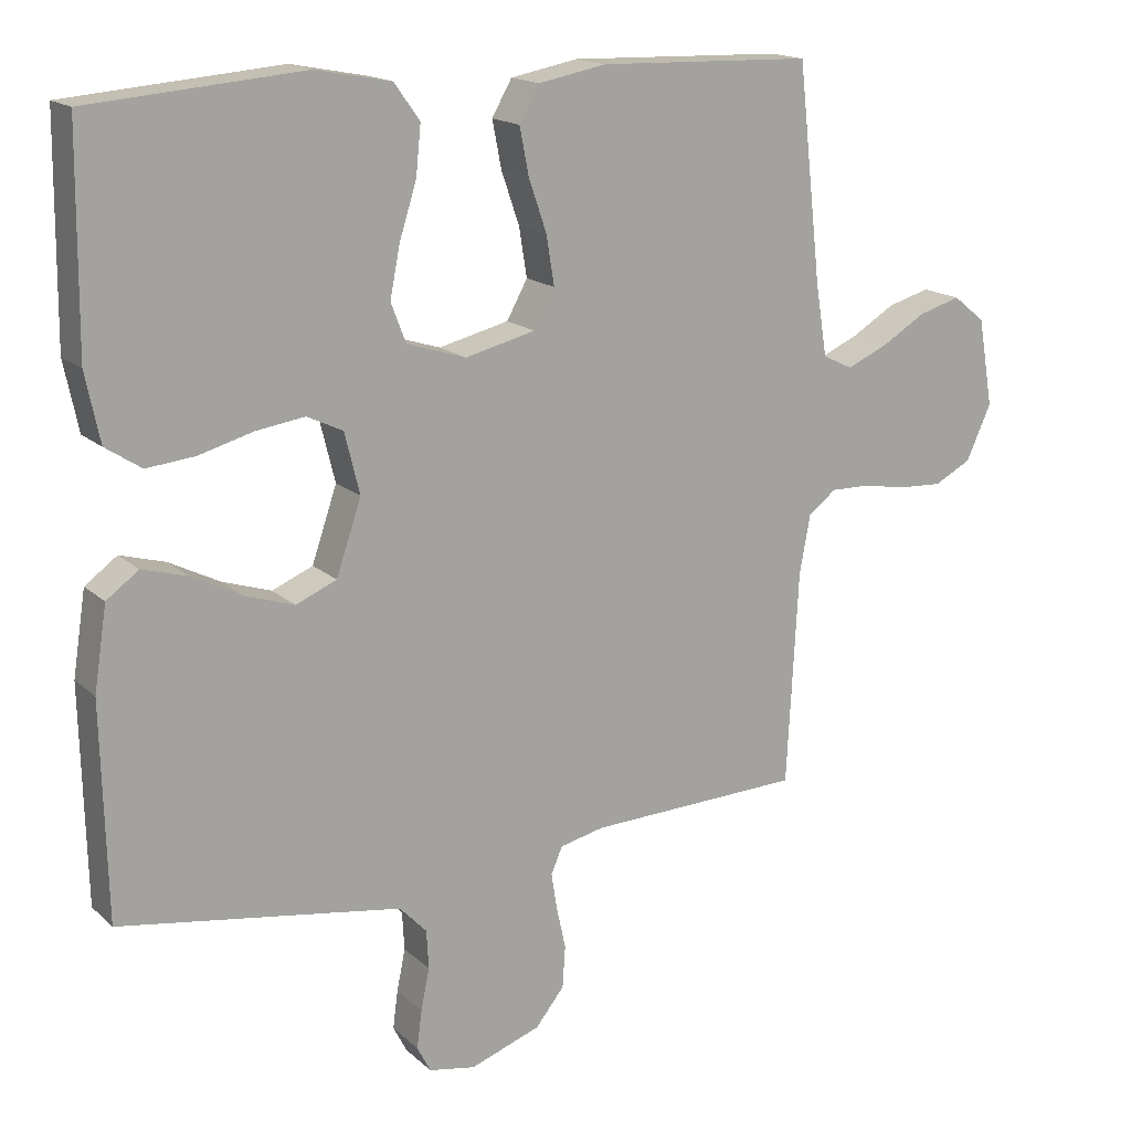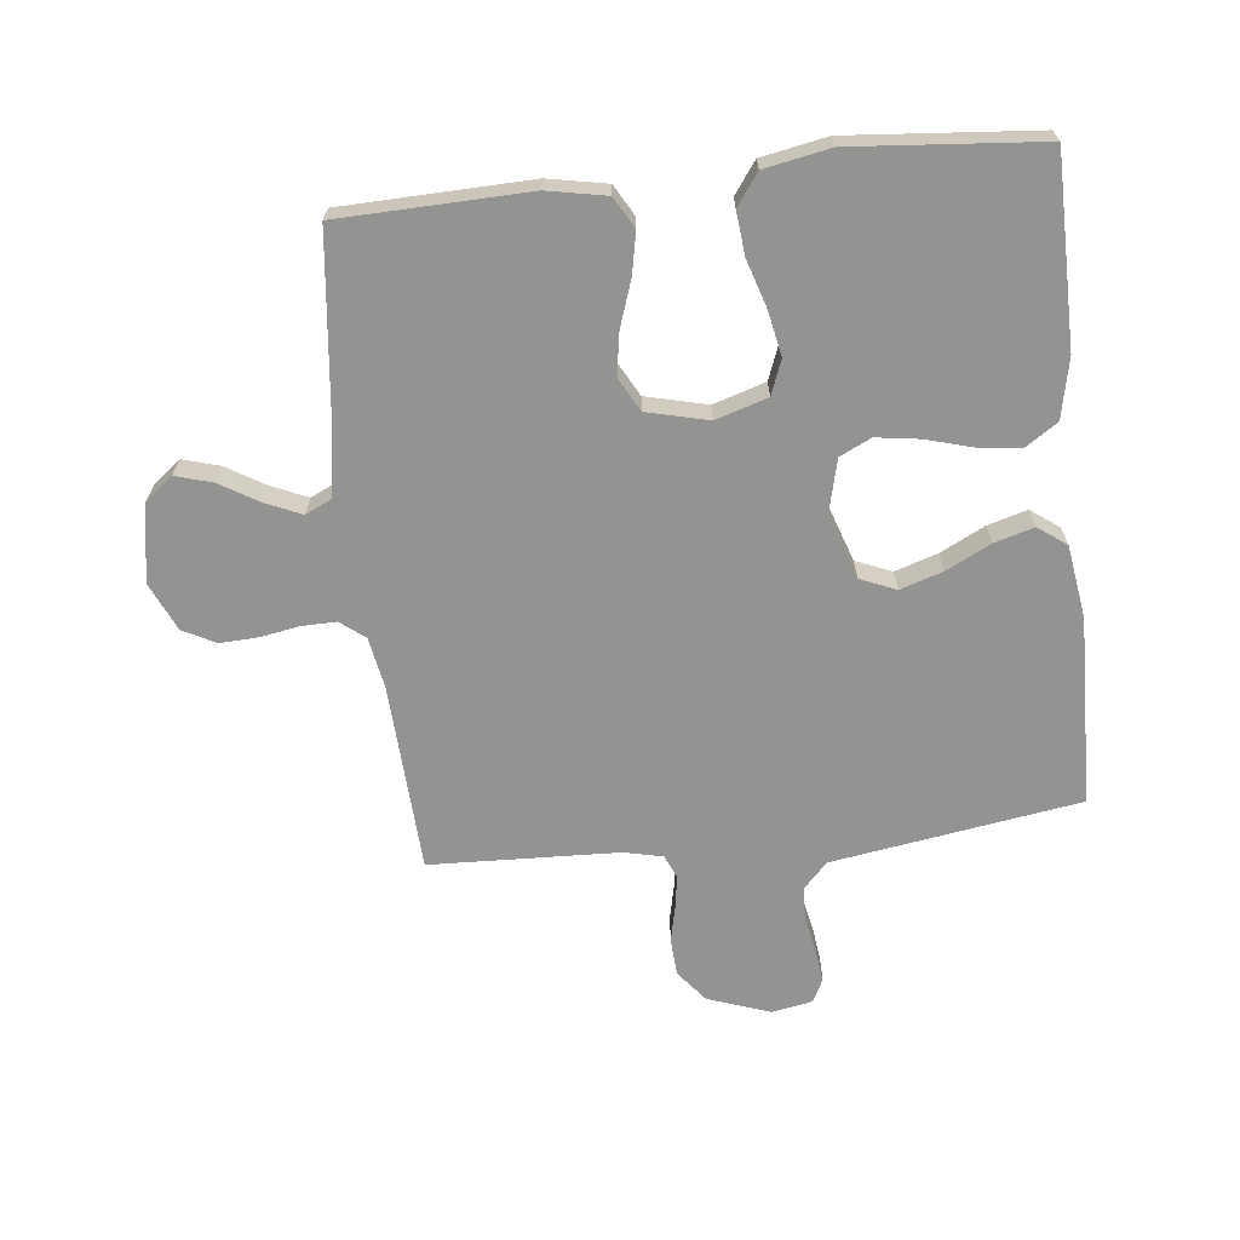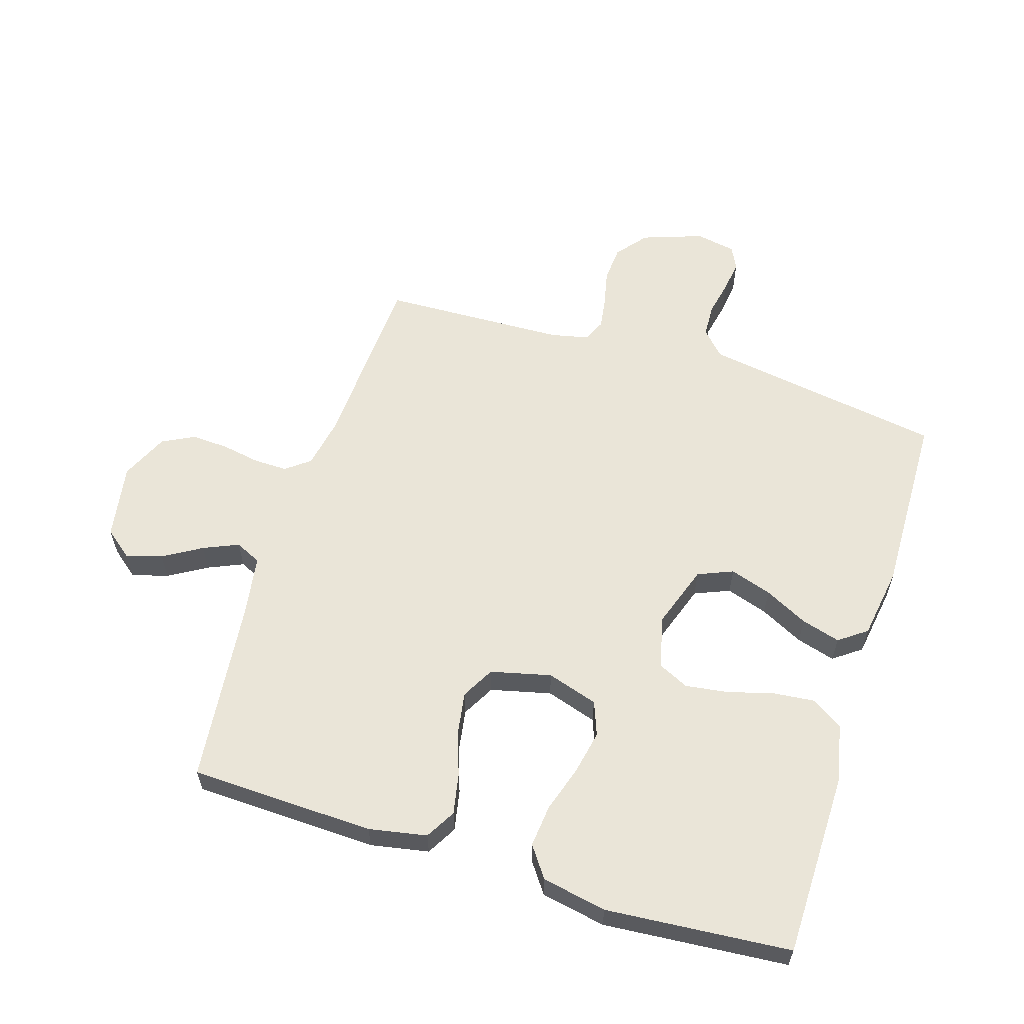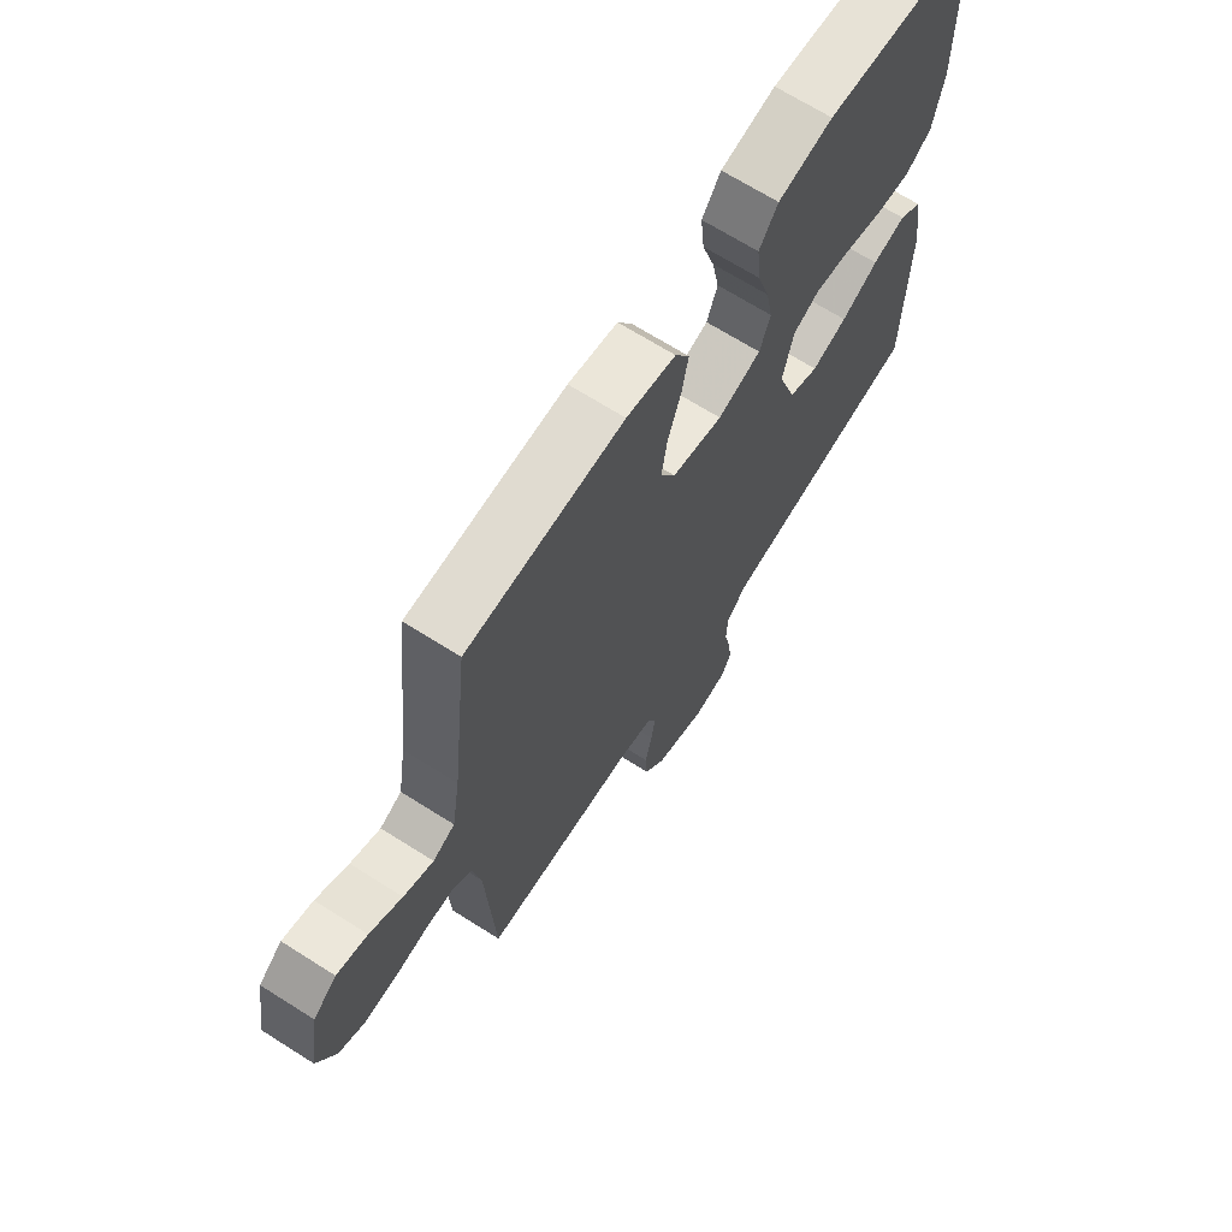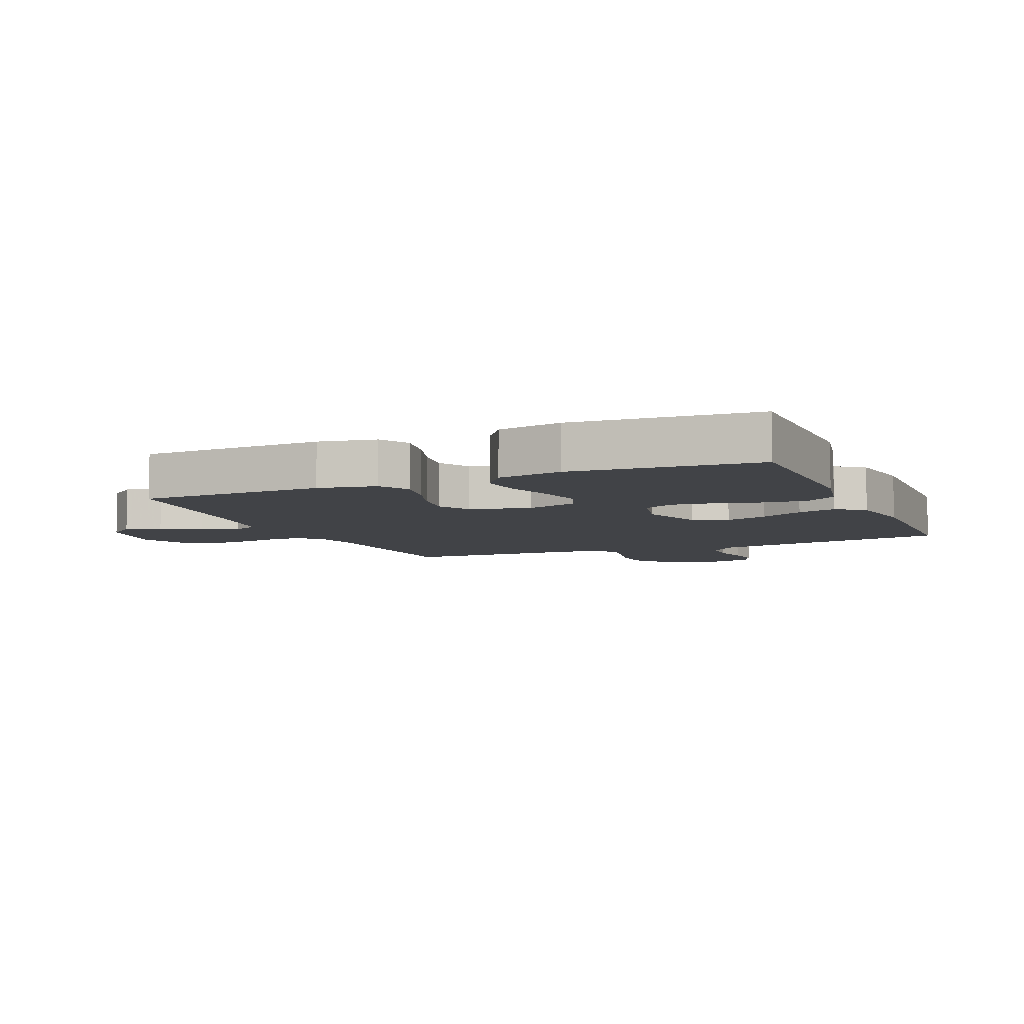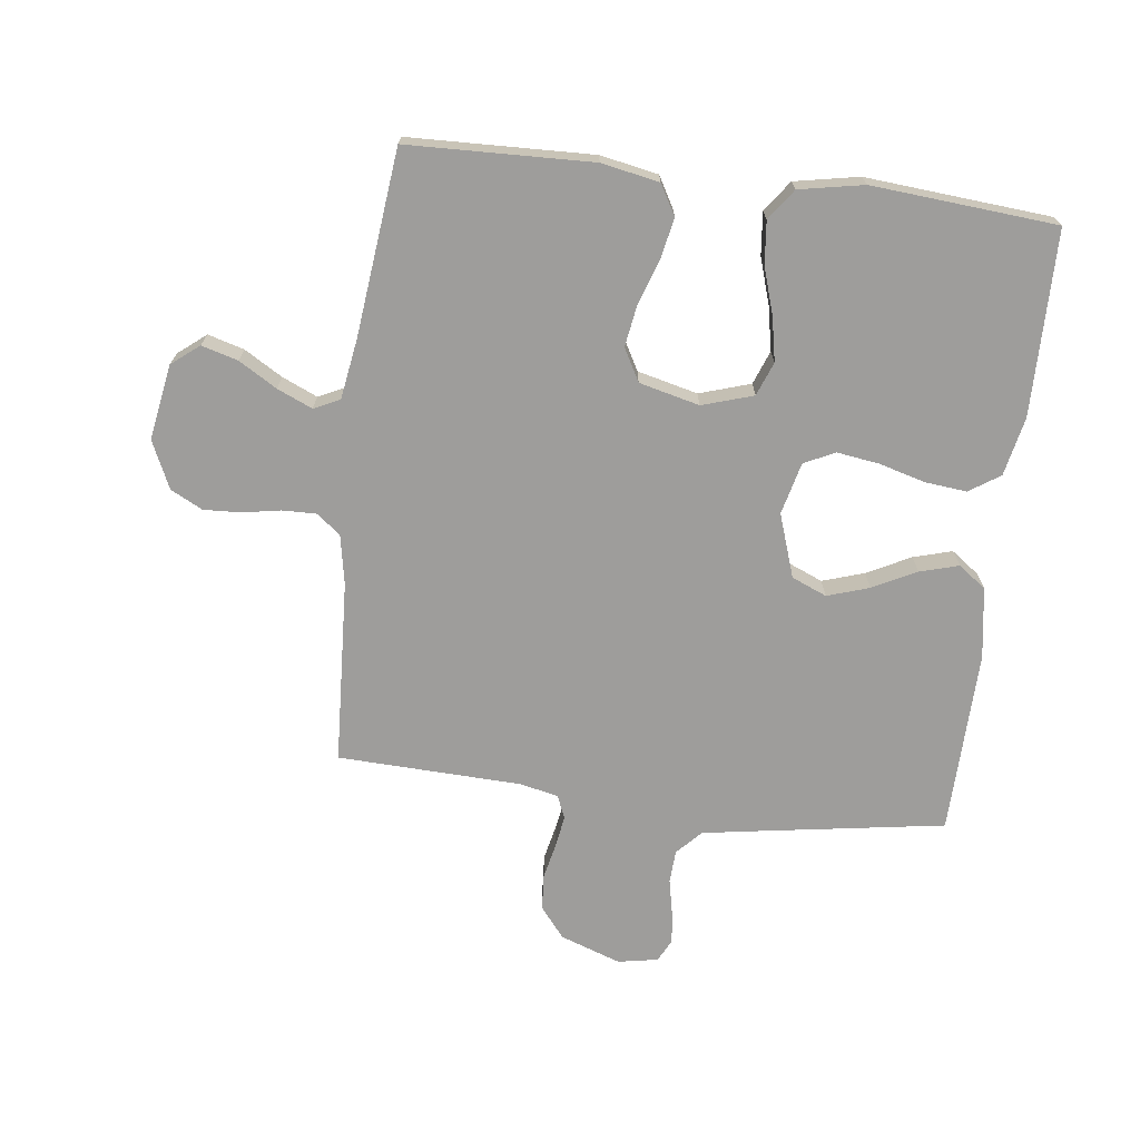
<metadata>
{"format":"obj","ext":"obj","renderer":"f3d","projection":"perspective","resolution":1024,"background":"white","views":[{"elev":16.4,"azim":149.7,"up":"+Z"},{"elev":-66.7,"azim":6.2,"up":"+Y"},{"elev":59.4,"azim":17.5,"up":"+Y"},{"elev":68.1,"azim":-57.6,"up":"+Z"},{"elev":-6.9,"azim":23.3,"up":"+Y"},{"elev":-70.5,"azim":-7.0,"up":"+Y"}]}
</metadata>
<code>
v 0.5 0.07 -0.5
v 0.2 0.07 -0.547
v 0.106 0.07 -0.562
v 0.068 0.07 -0.602
v 0.065 0.07 -0.656
v 0.077 0.07 -0.714
v 0.084 0.07 -0.767
v 0.065 0.07 -0.804
v 0 0.07 -0.816
v -0.099 0.07 -0.781
v -0.139 0.07 -0.731
v -0.143 0.07 -0.672
v -0.13 0.07 -0.613
v -0.122 0.07 -0.562
v -0.138 0.07 -0.525
v -0.2 0.07 -0.511
v -0.5 0.07 -0.5
v -0.516 0.07 -0.2
v -0.531 0.07 -0.119
v -0.57 0.07 -0.089
v -0.625 0.07 -0.09
v -0.687 0.07 -0.101
v -0.748 0.07 -0.104
v -0.8 0.07 -0.077
v -0.835 0.07 0
v -0.814 0.07 0.123
v -0.769 0.07 0.159
v -0.71 0.07 0.142
v -0.648 0.07 0.105
v -0.591 0.07 0.08
v -0.549 0.07 0.1
v -0.533 0.07 0.2
v -0.5 0.07 0.5
v -0.2 0.07 0.509
v -0.106 0.07 0.491
v -0.078 0.07 0.442
v -0.091 0.07 0.376
v -0.116 0.07 0.303
v -0.127 0.07 0.235
v -0.098 0.07 0.182
v 0 0.07 0.158
v 0.083 0.07 0.184
v 0.104 0.07 0.239
v 0.09 0.07 0.31
v 0.066 0.07 0.386
v 0.059 0.07 0.455
v 0.095 0.07 0.505
v 0.2 0.07 0.525
v 0.5 0.07 0.5
v 0.503 0.07 0.2
v 0.483 0.07 0.104
v 0.433 0.07 0.071
v 0.365 0.07 0.078
v 0.29 0.07 0.099
v 0.221 0.07 0.109
v 0.171 0.07 0.085
v 0.15 0.07 0
v 0.185 0.07 -0.103
v 0.242 0.07 -0.127
v 0.31 0.07 -0.105
v 0.381 0.07 -0.069
v 0.444 0.07 -0.051
v 0.489 0.07 -0.084
v 0.507 0.07 -0.2
v 0.5 0 -0.5
v 0.2 0 -0.547
v 0.106 0 -0.562
v 0.068 0 -0.602
v 0.065 0 -0.656
v 0.077 0 -0.714
v 0.084 0 -0.767
v 0.065 0 -0.804
v 0 0 -0.816
v -0.099 0 -0.781
v -0.139 0 -0.731
v -0.143 0 -0.672
v -0.13 0 -0.613
v -0.122 0 -0.562
v -0.138 0 -0.525
v -0.2 0 -0.511
v -0.5 0 -0.5
v -0.516 0 -0.2
v -0.531 0 -0.119
v -0.57 0 -0.089
v -0.625 0 -0.09
v -0.687 0 -0.101
v -0.748 0 -0.104
v -0.8 0 -0.077
v -0.835 0 0
v -0.814 0 0.123
v -0.769 0 0.159
v -0.71 0 0.142
v -0.648 0 0.105
v -0.591 0 0.08
v -0.549 0 0.1
v -0.533 0 0.2
v -0.5 0 0.5
v -0.2 0 0.509
v -0.106 0 0.491
v -0.078 0 0.442
v -0.091 0 0.376
v -0.116 0 0.303
v -0.127 0 0.235
v -0.098 0 0.182
v 0 0 0.158
v 0.083 0 0.184
v 0.104 0 0.239
v 0.09 0 0.31
v 0.066 0 0.386
v 0.059 0 0.455
v 0.095 0 0.505
v 0.2 0 0.525
v 0.5 0 0.5
v 0.503 0 0.2
v 0.483 0 0.104
v 0.433 0 0.071
v 0.365 0 0.078
v 0.29 0 0.099
v 0.221 0 0.109
v 0.171 0 0.085
v 0.15 0 0
v 0.185 0 -0.103
v 0.242 0 -0.127
v 0.31 0 -0.105
v 0.381 0 -0.069
v 0.444 0 -0.051
v 0.489 0 -0.084
v 0.507 0 -0.2
f 64 1 2
f 63 64 2
f 62 63 2
f 61 62 2
f 60 61 2
f 59 60 2 3
f 58 59 3 4
f 57 58 4
f 52 53 54
f 51 52 54
f 50 51 54
f 49 50 54
f 48 49 54
f 47 48 54
f 46 47 54
f 45 46 54
f 44 45 54
f 43 44 54 55
f 42 43 55 56
f 36 37 38
f 35 36 38
f 34 35 38
f 33 34 38
f 32 33 38
f 31 32 38 39
f 30 31 39 40
f 27 28 29
f 26 27 29
f 25 26 29
f 24 25 29
f 23 24 29
f 22 23 29
f 21 22 29
f 20 21 29 30
f 30 40 41
f 20 30 41
f 19 20 41
f 16 17 18
f 42 56 57
f 41 42 57
f 19 41 57
f 18 19 57
f 16 18 57
f 15 16 57
f 11 12 13
f 10 11 13
f 9 10 13
f 8 9 13
f 7 8 13
f 6 7 13
f 5 6 13
f 14 15 57 4
f 4 5 13 14
f 66 65 128
f 66 128 127
f 66 127 126
f 66 126 125
f 66 125 124
f 67 66 124 123
f 68 67 123 122
f 68 122 121
f 118 117 116
f 118 116 115
f 118 115 114
f 118 114 113
f 118 113 112
f 118 112 111
f 118 111 110
f 118 110 109
f 118 109 108
f 119 118 108 107
f 120 119 107 106
f 102 101 100
f 102 100 99
f 102 99 98
f 102 98 97
f 102 97 96
f 103 102 96 95
f 104 103 95 94
f 93 92 91
f 93 91 90
f 93 90 89
f 93 89 88
f 93 88 87
f 93 87 86
f 93 86 85
f 94 93 85 84
f 105 104 94
f 105 94 84
f 105 84 83
f 82 81 80
f 121 120 106
f 121 106 105
f 121 105 83
f 121 83 82
f 121 82 80
f 121 80 79
f 77 76 75
f 77 75 74
f 77 74 73
f 77 73 72
f 77 72 71
f 77 71 70
f 77 70 69
f 68 121 79 78
f 78 77 69 68
f 1 65 66 2
f 2 66 67 3
f 3 67 68 4
f 4 68 69 5
f 5 69 70 6
f 6 70 71 7
f 7 71 72 8
f 8 72 73 9
f 9 73 74 10
f 10 74 75 11
f 11 75 76 12
f 12 76 77 13
f 13 77 78 14
f 14 78 79 15
f 15 79 80 16
f 16 80 81 17
f 17 81 82 18
f 18 82 83 19
f 19 83 84 20
f 20 84 85 21
f 21 85 86 22
f 22 86 87 23
f 23 87 88 24
f 24 88 89 25
f 25 89 90 26
f 26 90 91 27
f 27 91 92 28
f 28 92 93 29
f 29 93 94 30
f 30 94 95 31
f 31 95 96 32
f 32 96 97 33
f 33 97 98 34
f 34 98 99 35
f 35 99 100 36
f 36 100 101 37
f 37 101 102 38
f 38 102 103 39
f 39 103 104 40
f 40 104 105 41
f 41 105 106 42
f 42 106 107 43
f 43 107 108 44
f 44 108 109 45
f 45 109 110 46
f 46 110 111 47
f 47 111 112 48
f 48 112 113 49
f 49 113 114 50
f 50 114 115 51
f 51 115 116 52
f 52 116 117 53
f 53 117 118 54
f 54 118 119 55
f 55 119 120 56
f 56 120 121 57
f 57 121 122 58
f 58 122 123 59
f 59 123 124 60
f 60 124 125 61
f 61 125 126 62
f 62 126 127 63
f 63 127 128 64
f 64 128 65 1

</code>
